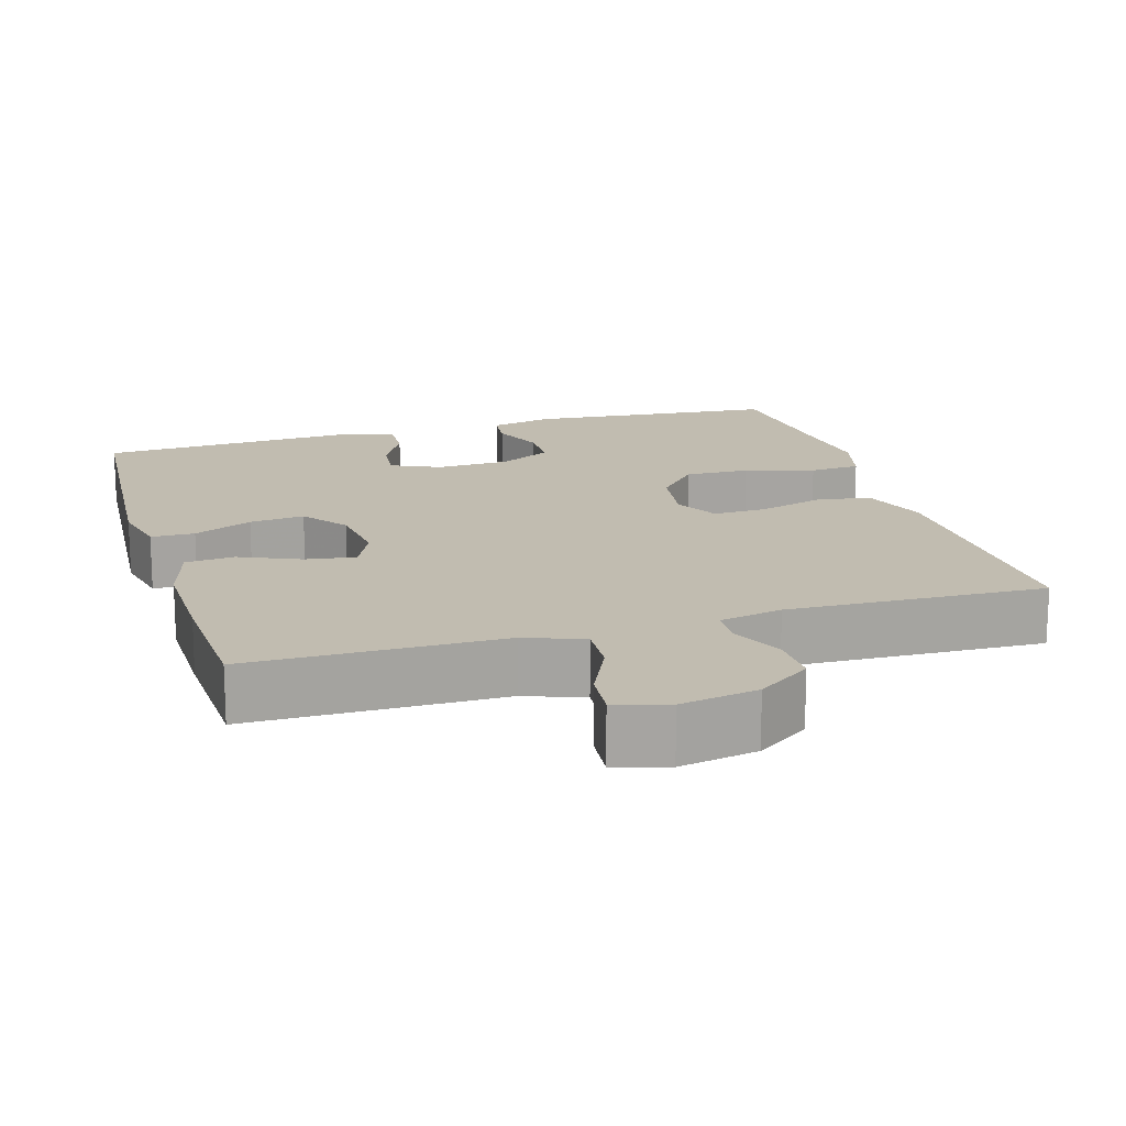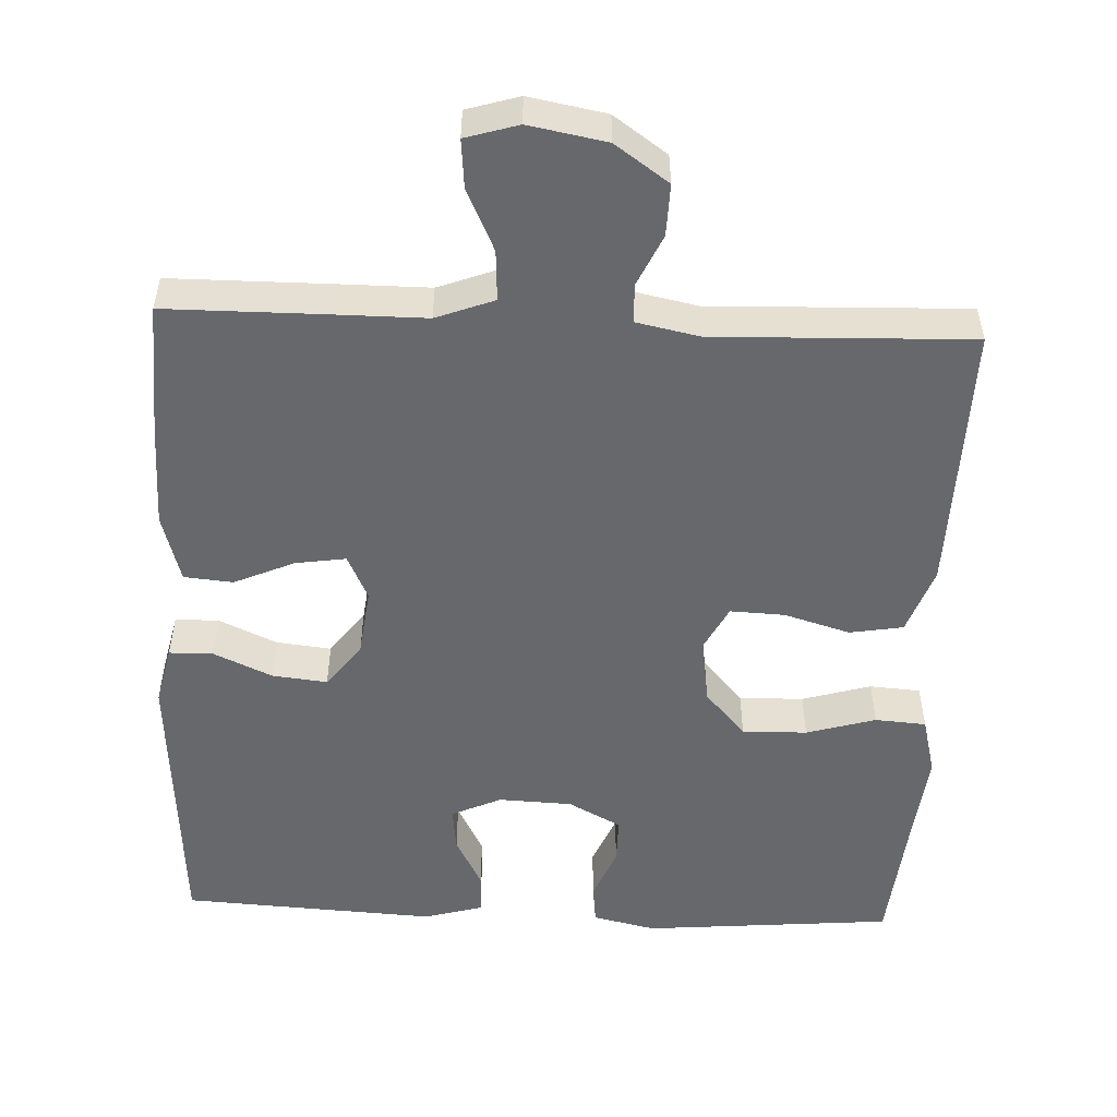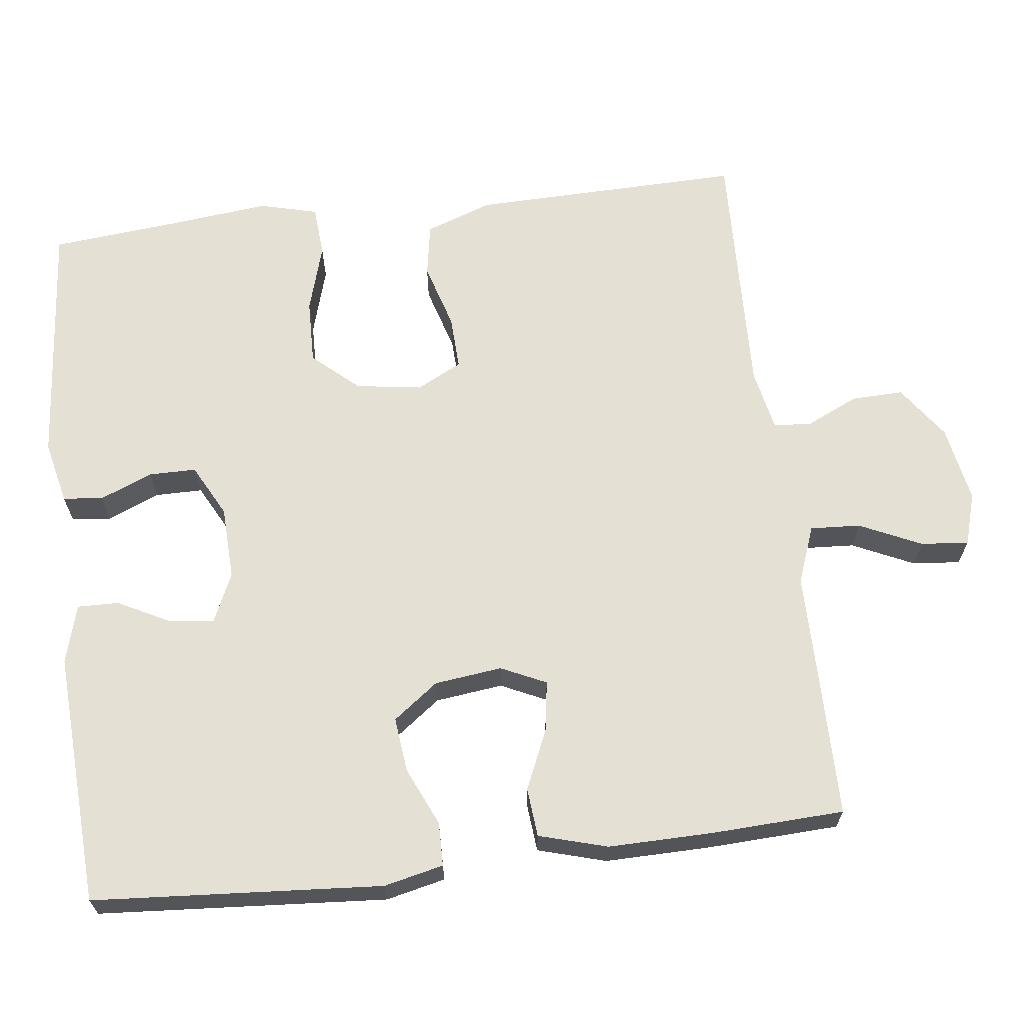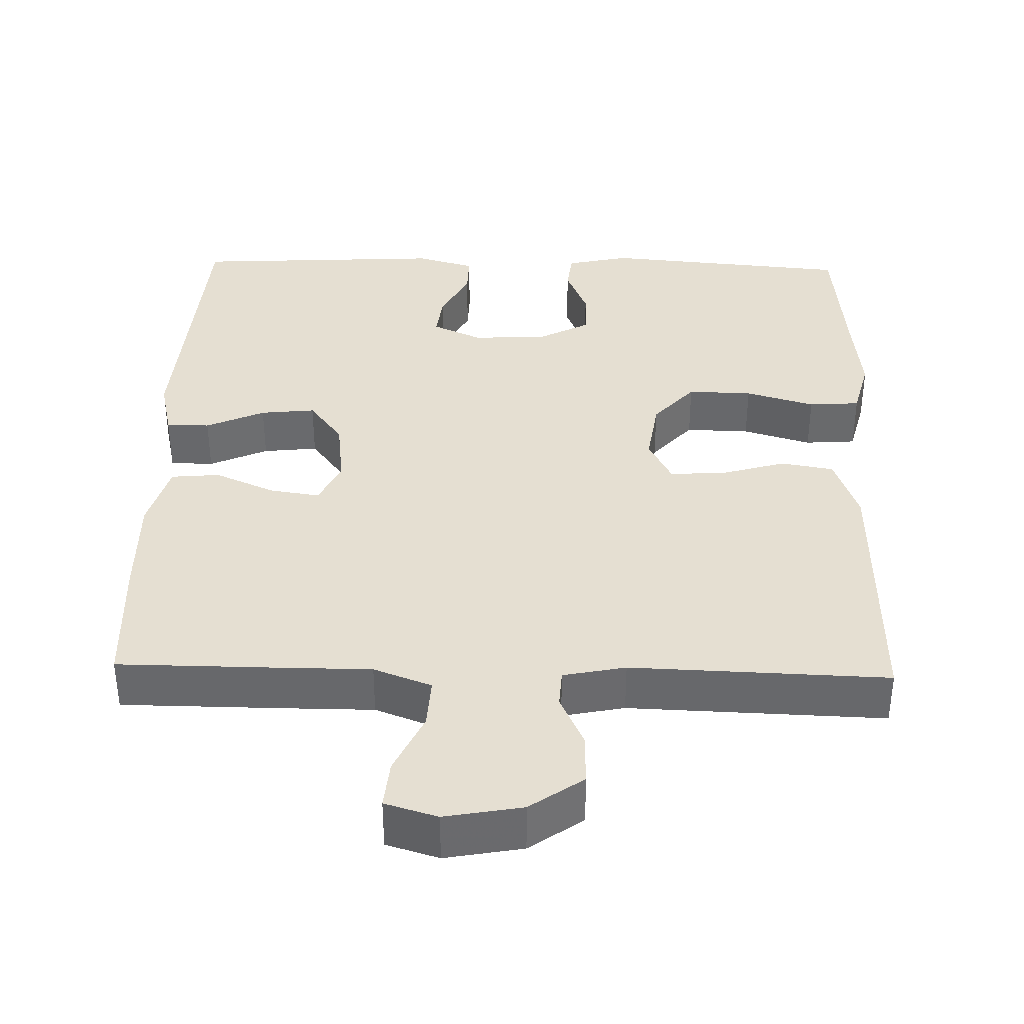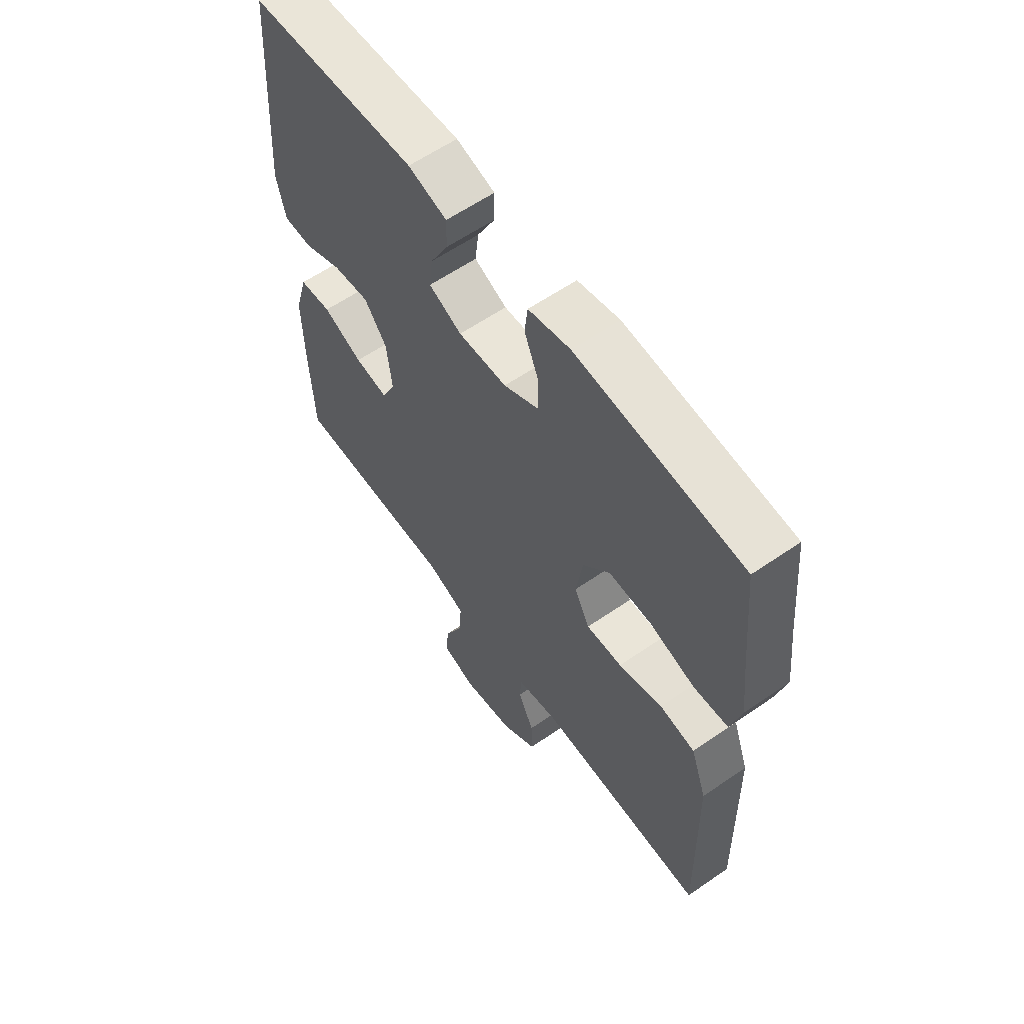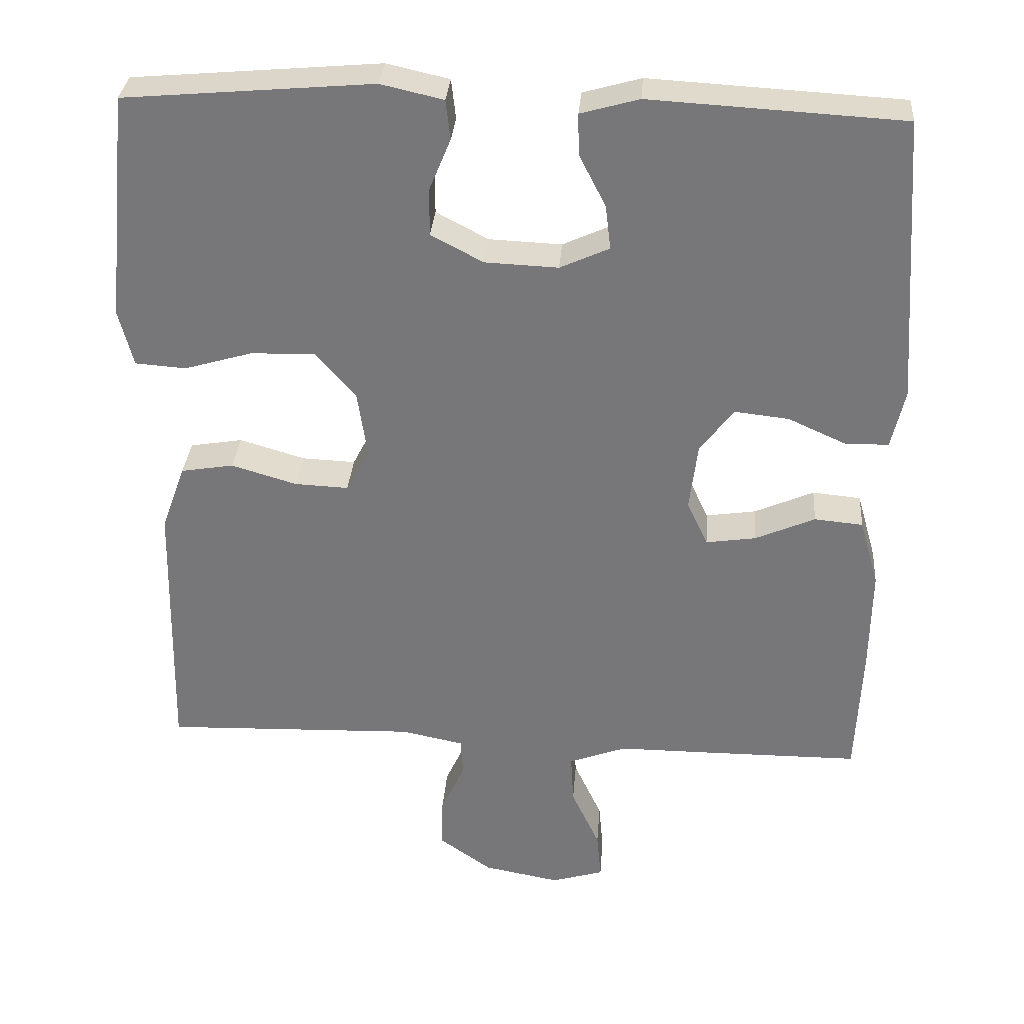
<metadata>
{"format":"obj","ext":"obj","renderer":"f3d","projection":"perspective","resolution":1024,"background":"white","views":[{"elev":16.5,"azim":163.4,"up":"+Y"},{"elev":-52.4,"azim":177.5,"up":"+Y"},{"elev":65.8,"azim":83.1,"up":"+Y"},{"elev":37.3,"azim":-178.5,"up":"+Y"},{"elev":60.5,"azim":-125.2,"up":"+Z"},{"elev":32.2,"azim":4.4,"up":"+Z"}]}
</metadata>
<code>
v -0.5 0.07 0.5
v -0.167 0.07 0.529
v -0.083 0.07 0.51
v -0.077 0.07 0.457
v -0.106 0.07 0.387
v -0.106 0.07 0.324
v -0.036 0.07 0.287
v 0.062 0.07 0.283
v 0.128 0.07 0.313
v 0.121 0.07 0.372
v 0.085 0.07 0.442
v 0.084 0.07 0.497
v 0.162 0.07 0.519
v 0.5 0.07 0.5
v 0.527 0.07 0.115
v 0.509 0.07 0.036
v 0.451 0.07 0.035
v 0.373 0.07 0.07
v 0.3 0.07 0.078
v 0.255 0.07 0.018
v 0.244 0.07 -0.072
v 0.272 0.07 -0.132
v 0.339 0.07 -0.122
v 0.419 0.07 -0.087
v 0.484 0.07 -0.093
v 0.51 0.07 -0.184
v 0.508 0.07 -0.323
v 0.5 0.07 -0.5
v 0.289 0.07 -0.501
v 0.166 0.07 -0.501
v 0.089 0.07 -0.53
v 0.093 0.07 -0.597
v 0.131 0.07 -0.679
v 0.137 0.07 -0.743
v 0.067 0.07 -0.764
v -0.036 0.07 -0.745
v -0.107 0.07 -0.695
v -0.105 0.07 -0.626
v -0.073 0.07 -0.557
v -0.076 0.07 -0.506
v -0.159 0.07 -0.489
v -0.5 0.07 -0.5
v -0.495 0.07 -0.272
v -0.492 0.07 -0.139
v -0.46 0.07 -0.05
v -0.389 0.07 -0.038
v -0.301 0.07 -0.064
v -0.229 0.07 -0.067
v -0.198 0.07 -0.007
v -0.211 0.07 0.081
v -0.265 0.07 0.142
v -0.351 0.07 0.14
v -0.443 0.07 0.113
v -0.511 0.07 0.118
v -0.531 0.07 0.196
v -0.518 0.07 0.313
v -0.5 0 0.5
v -0.167 0 0.529
v -0.083 0 0.51
v -0.077 0 0.457
v -0.106 0 0.387
v -0.106 0 0.324
v -0.036 0 0.287
v 0.062 0 0.283
v 0.128 0 0.313
v 0.121 0 0.372
v 0.085 0 0.442
v 0.084 0 0.497
v 0.162 0 0.519
v 0.5 0 0.5
v 0.527 0 0.115
v 0.509 0 0.036
v 0.451 0 0.035
v 0.373 0 0.07
v 0.3 0 0.078
v 0.255 0 0.018
v 0.244 0 -0.072
v 0.272 0 -0.132
v 0.339 0 -0.122
v 0.419 0 -0.087
v 0.484 0 -0.093
v 0.51 0 -0.184
v 0.508 0 -0.323
v 0.5 0 -0.5
v 0.289 0 -0.501
v 0.166 0 -0.501
v 0.089 0 -0.53
v 0.093 0 -0.597
v 0.131 0 -0.679
v 0.137 0 -0.743
v 0.067 0 -0.764
v -0.036 0 -0.745
v -0.107 0 -0.695
v -0.105 0 -0.626
v -0.073 0 -0.557
v -0.076 0 -0.506
v -0.159 0 -0.489
v -0.5 0 -0.5
v -0.495 0 -0.272
v -0.492 0 -0.139
v -0.46 0 -0.05
v -0.389 0 -0.038
v -0.301 0 -0.064
v -0.229 0 -0.067
v -0.198 0 -0.007
v -0.211 0 0.081
v -0.265 0 0.142
v -0.351 0 0.14
v -0.443 0 0.113
v -0.511 0 0.118
v -0.531 0 0.196
v -0.518 0 0.313
f 54 55 56
f 53 54 56
f 52 53 56
f 3 4 5
f 2 3 5
f 1 2 5
f 56 1 5
f 52 56 5
f 51 52 5
f 50 51 5 6
f 49 50 6 7
f 48 49 7 8
f 45 46 47
f 44 45 47
f 43 44 47
f 42 43 47
f 41 42 47
f 40 41 47 48
f 37 38 39
f 36 37 39
f 35 36 39
f 34 35 39
f 33 34 39
f 32 33 39
f 31 32 39 40
f 48 8 9
f 40 48 9
f 31 40 9
f 30 31 9
f 28 29 30
f 27 28 30
f 26 27 30
f 25 26 30
f 24 25 30
f 23 24 30
f 16 17 18
f 15 16 18
f 14 15 18
f 13 14 18
f 12 13 18
f 11 12 18
f 10 11 18
f 9 10 18 19
f 22 23 30
f 21 22 30
f 20 21 30 9
f 9 19 20
f 112 111 110
f 112 110 109
f 112 109 108
f 61 60 59
f 61 59 58
f 61 58 57
f 61 57 112
f 61 112 108
f 61 108 107
f 62 61 107 106
f 63 62 106 105
f 64 63 105 104
f 103 102 101
f 103 101 100
f 103 100 99
f 103 99 98
f 103 98 97
f 104 103 97 96
f 95 94 93
f 95 93 92
f 95 92 91
f 95 91 90
f 95 90 89
f 95 89 88
f 96 95 88 87
f 65 64 104
f 65 104 96
f 65 96 87
f 65 87 86
f 86 85 84
f 86 84 83
f 86 83 82
f 86 82 81
f 86 81 80
f 86 80 79
f 74 73 72
f 74 72 71
f 74 71 70
f 74 70 69
f 74 69 68
f 74 68 67
f 74 67 66
f 75 74 66 65
f 86 79 78
f 86 78 77
f 65 86 77 76
f 76 75 65
f 1 57 58 2
f 2 58 59 3
f 3 59 60 4
f 4 60 61 5
f 5 61 62 6
f 6 62 63 7
f 7 63 64 8
f 8 64 65 9
f 9 65 66 10
f 10 66 67 11
f 11 67 68 12
f 12 68 69 13
f 13 69 70 14
f 14 70 71 15
f 15 71 72 16
f 16 72 73 17
f 17 73 74 18
f 18 74 75 19
f 19 75 76 20
f 20 76 77 21
f 21 77 78 22
f 22 78 79 23
f 23 79 80 24
f 24 80 81 25
f 25 81 82 26
f 26 82 83 27
f 27 83 84 28
f 28 84 85 29
f 29 85 86 30
f 30 86 87 31
f 31 87 88 32
f 32 88 89 33
f 33 89 90 34
f 34 90 91 35
f 35 91 92 36
f 36 92 93 37
f 37 93 94 38
f 38 94 95 39
f 39 95 96 40
f 40 96 97 41
f 41 97 98 42
f 42 98 99 43
f 43 99 100 44
f 44 100 101 45
f 45 101 102 46
f 46 102 103 47
f 47 103 104 48
f 48 104 105 49
f 49 105 106 50
f 50 106 107 51
f 51 107 108 52
f 52 108 109 53
f 53 109 110 54
f 54 110 111 55
f 55 111 112 56
f 56 112 57 1

</code>
